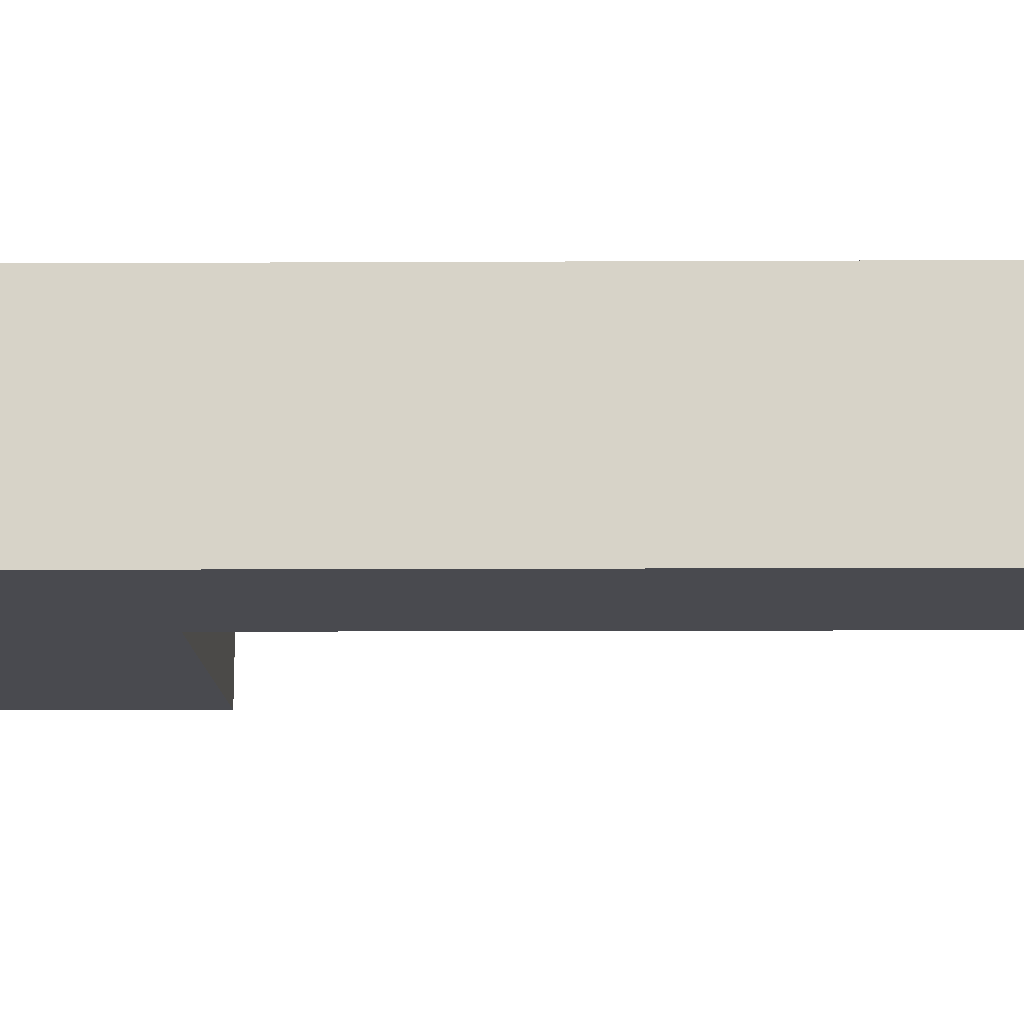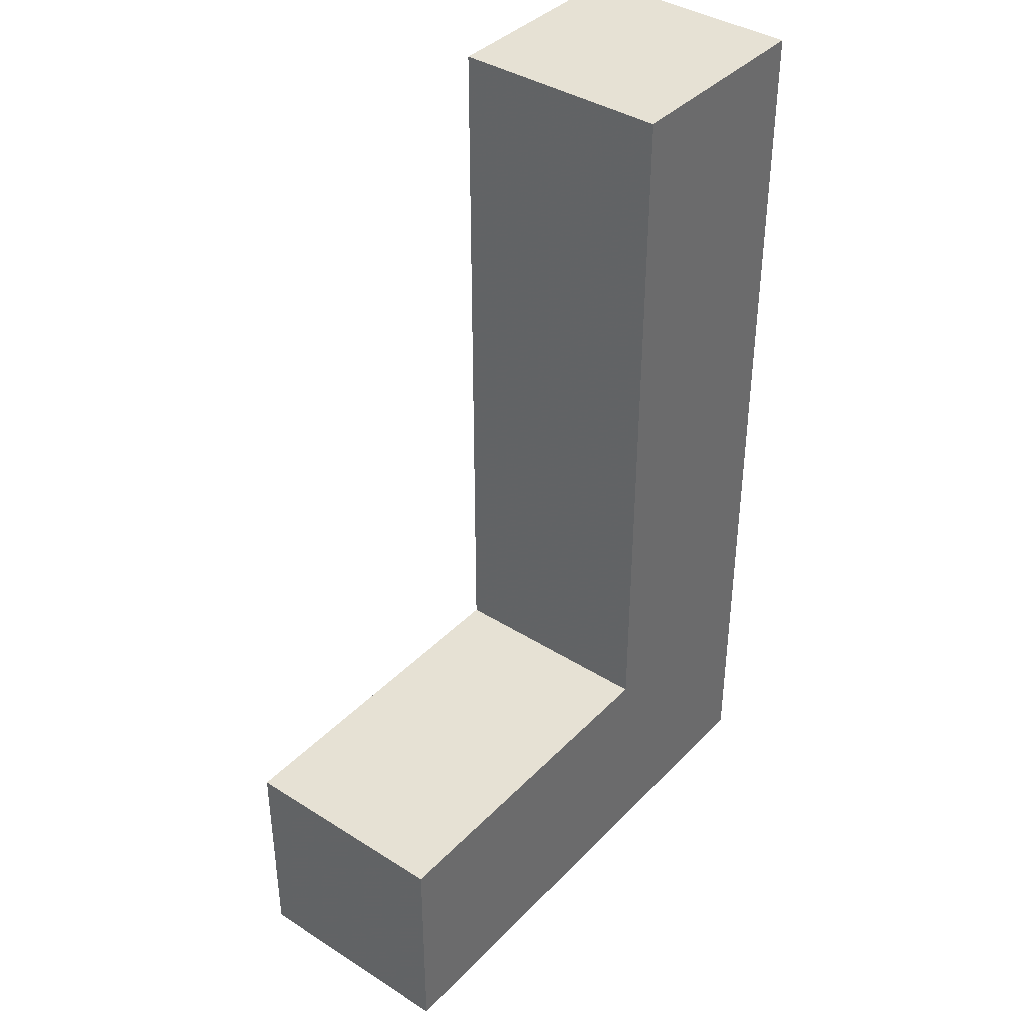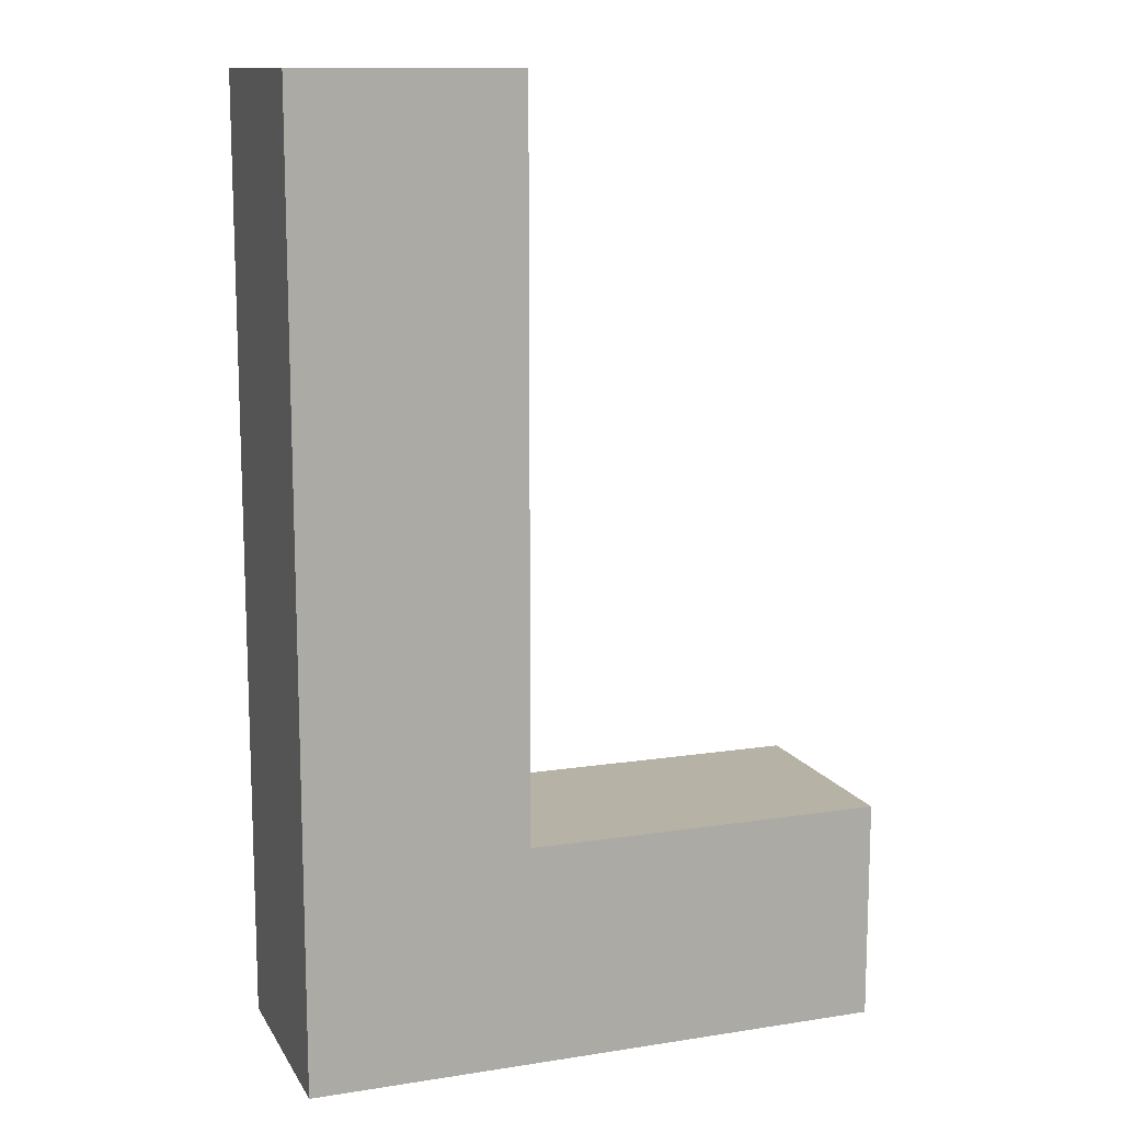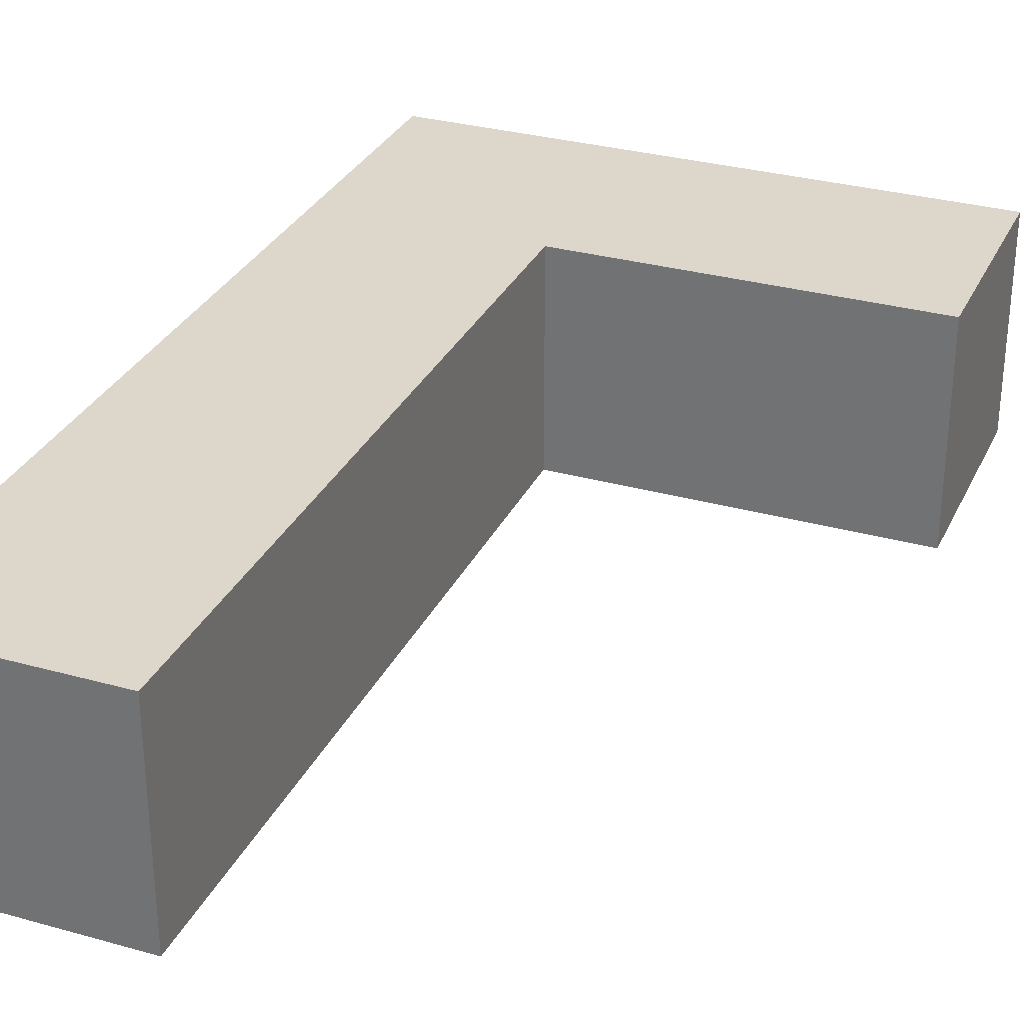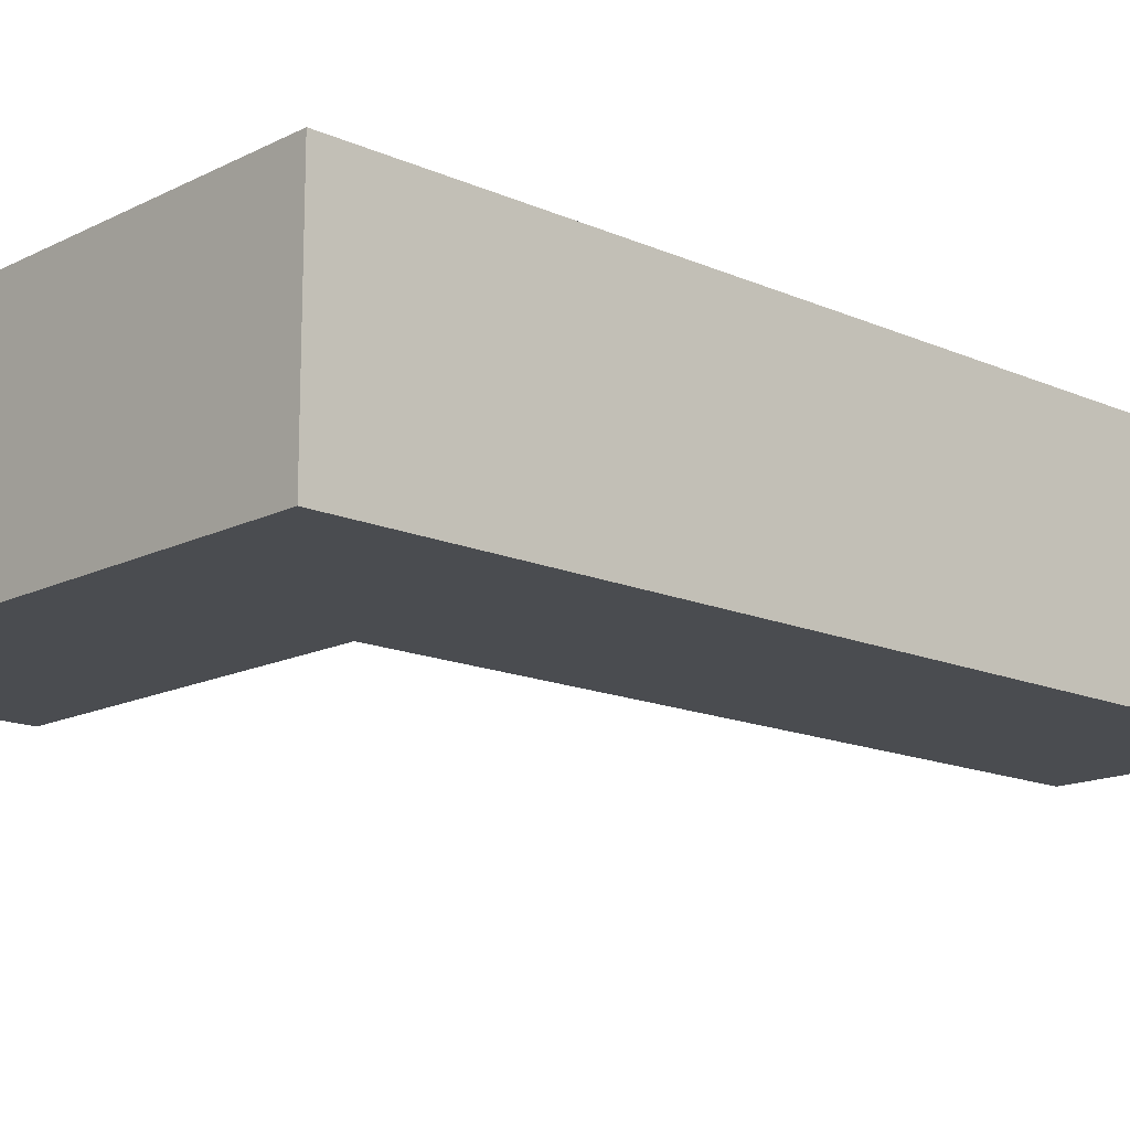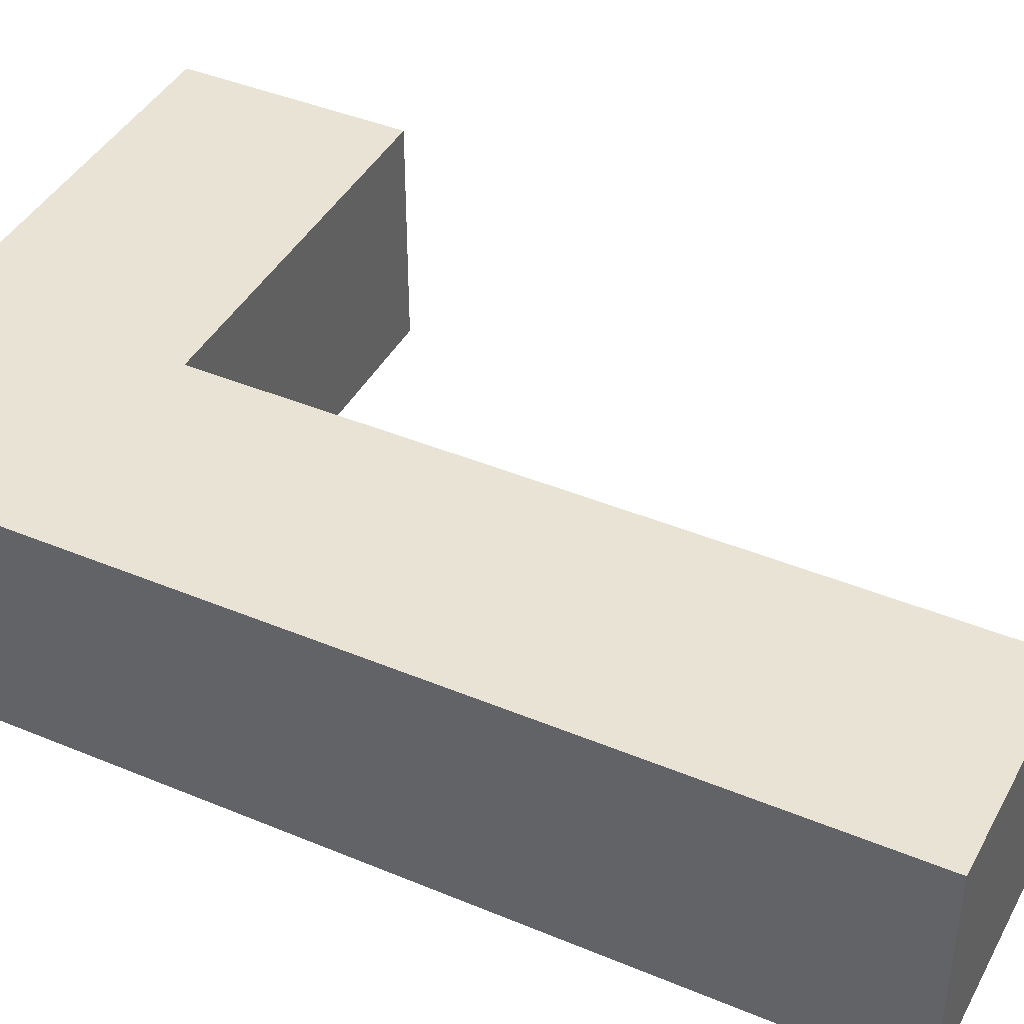
<metadata>
{"format":"obj","ext":"obj","renderer":"f3d","projection":"perspective","resolution":1024,"background":"white","views":[{"elev":-13.6,"azim":-89.4,"up":"+Y"},{"elev":39.0,"azim":128.5,"up":"+Z"},{"elev":12.4,"azim":-19.9,"up":"+Z"},{"elev":30.8,"azim":21.9,"up":"+Y"},{"elev":-15.0,"azim":-133.2,"up":"+Y"},{"elev":42.0,"azim":-63.4,"up":"+Y"}]}
</metadata>
<code>
v -2.806 -2.806 -6.388
v 2.806 -2.806 -6.388
v -2.806 2.806 -6.388
v 2.806 2.806 -6.388
v -2.806 2.806 -12
v 2.806 2.806 -12
v -2.806 -2.806 -12
v 2.806 -2.806 -12
v -2.806 -2.806 12
v 2.806 -2.806 12
v 2.806 2.806 12
v -2.806 2.806 12
v 12 -2.806 -12
v 12 -2.806 -6.388
v 12 2.806 -12
v 12 2.806 -6.388
f 9 10 11 12
f 3 4 6 5
f 5 6 8 7
f 7 8 2 1
f 14 13 15 16
f 7 1 3 5
f 1 2 10 9
f 2 4 11 10
f 4 3 12 11
f 3 1 9 12
f 2 8 13 14
f 8 6 15 13
f 6 4 16 15
f 4 2 14 16

</code>
